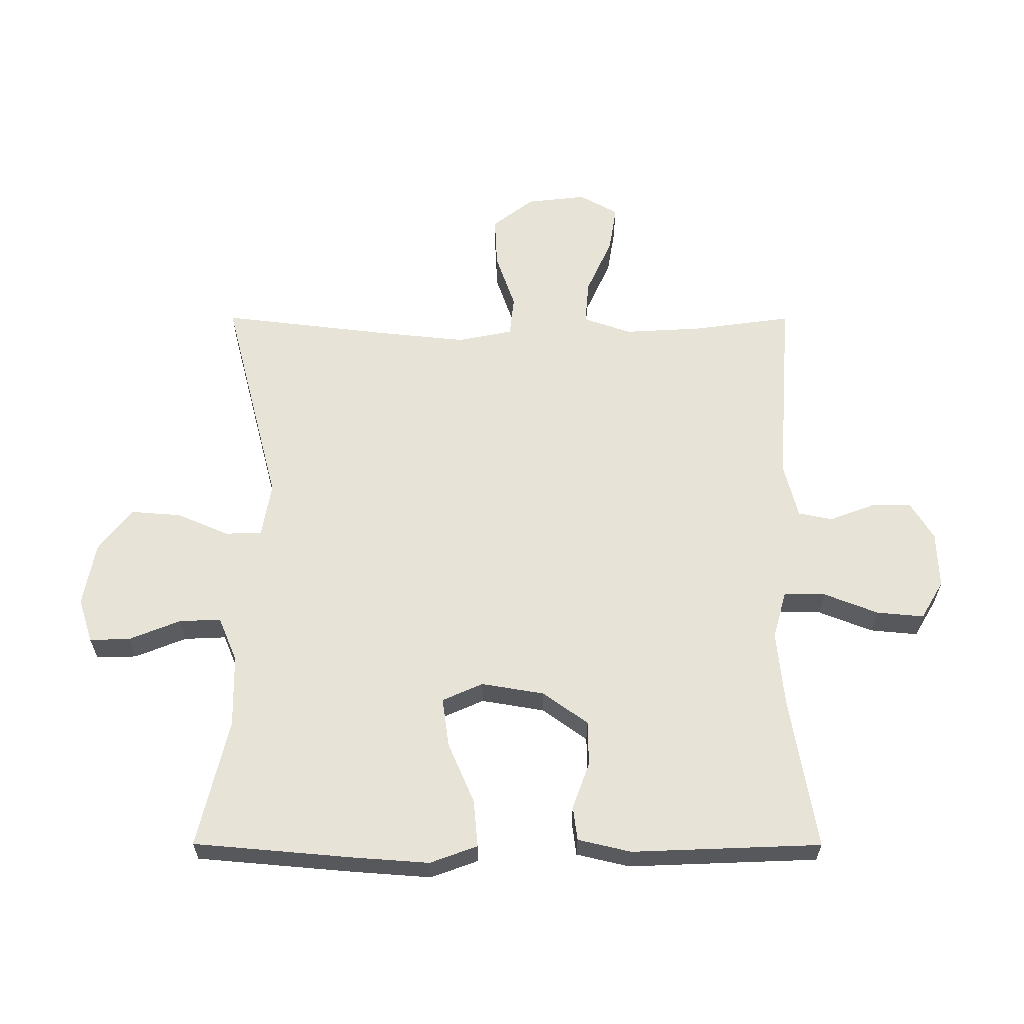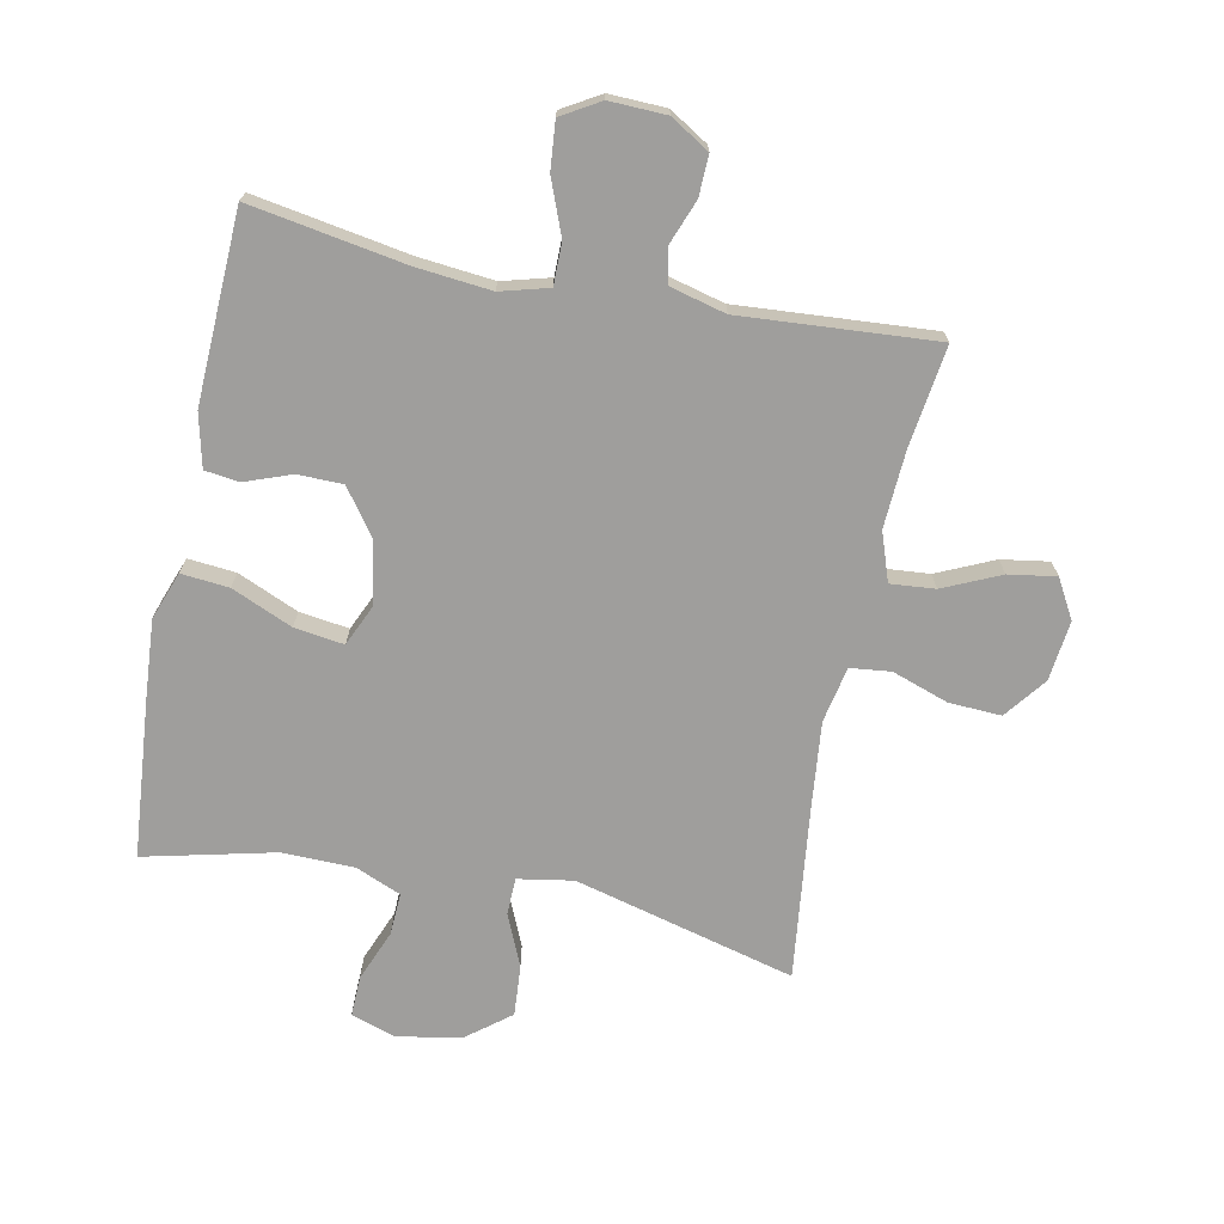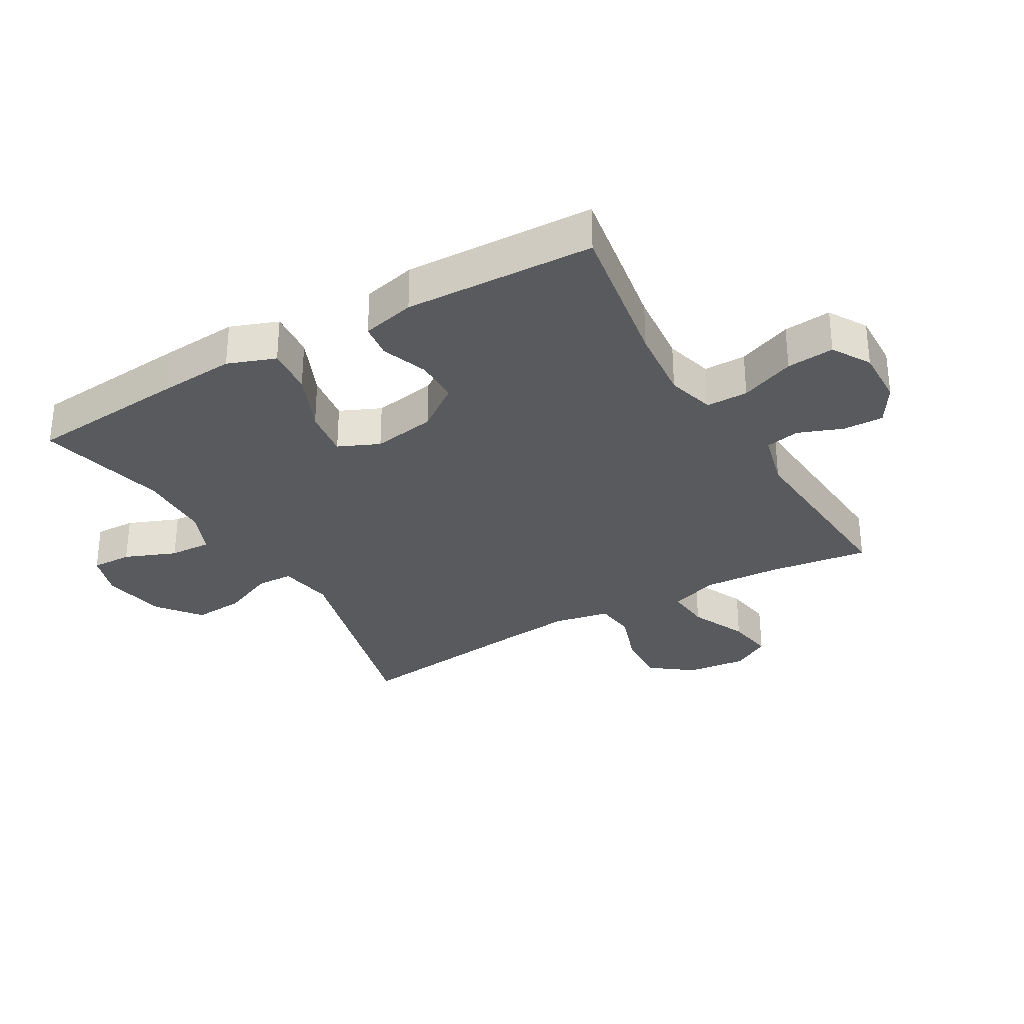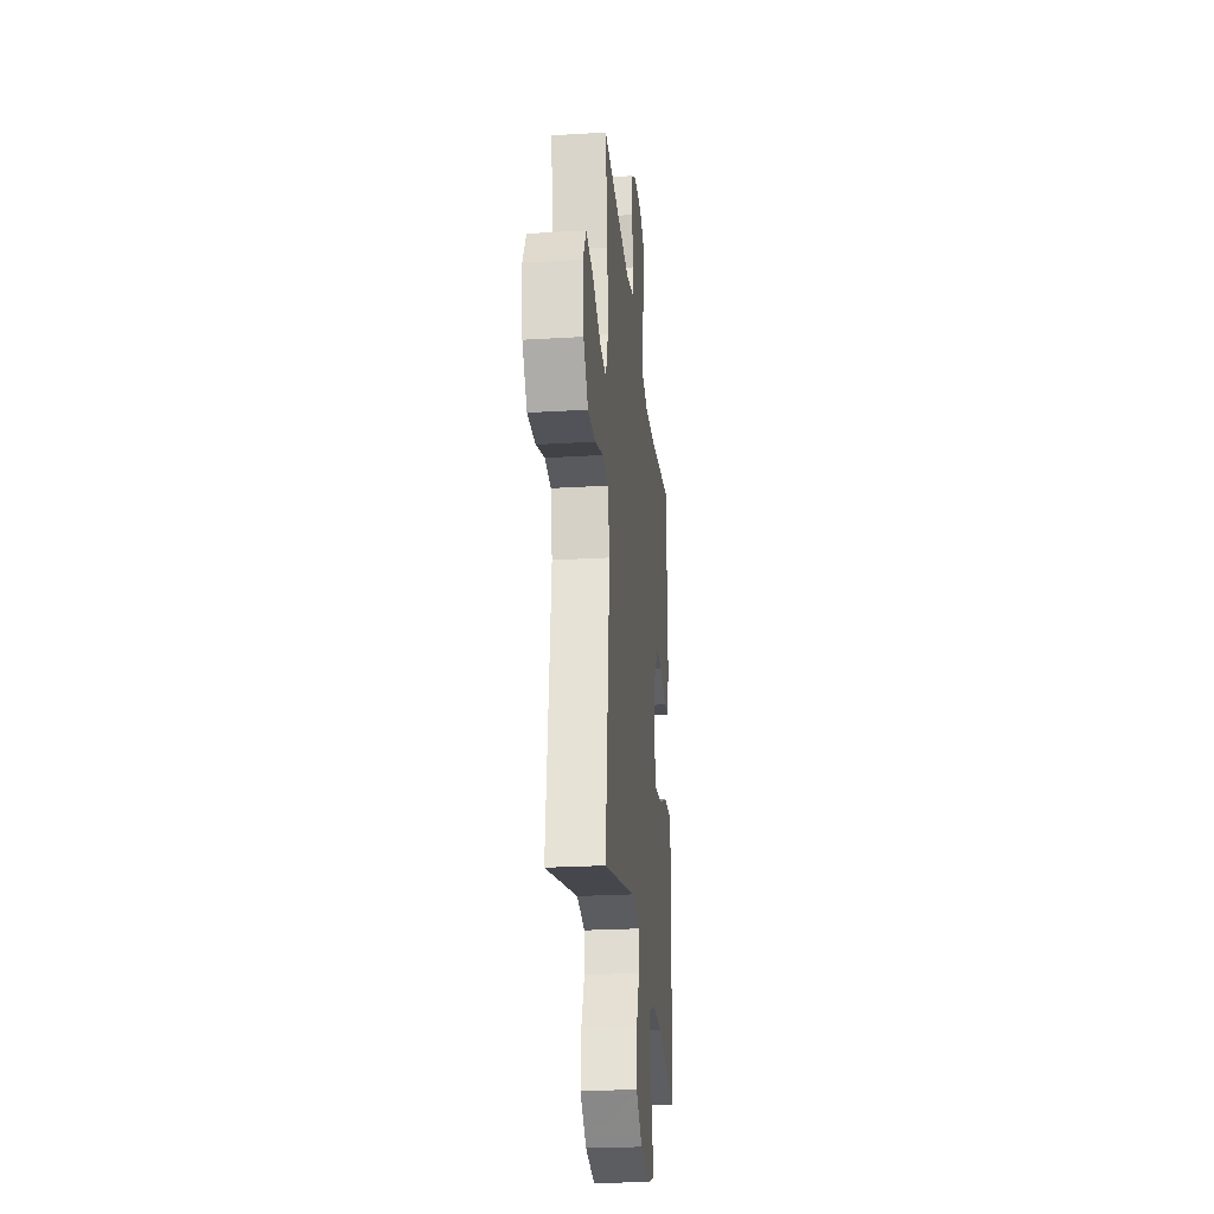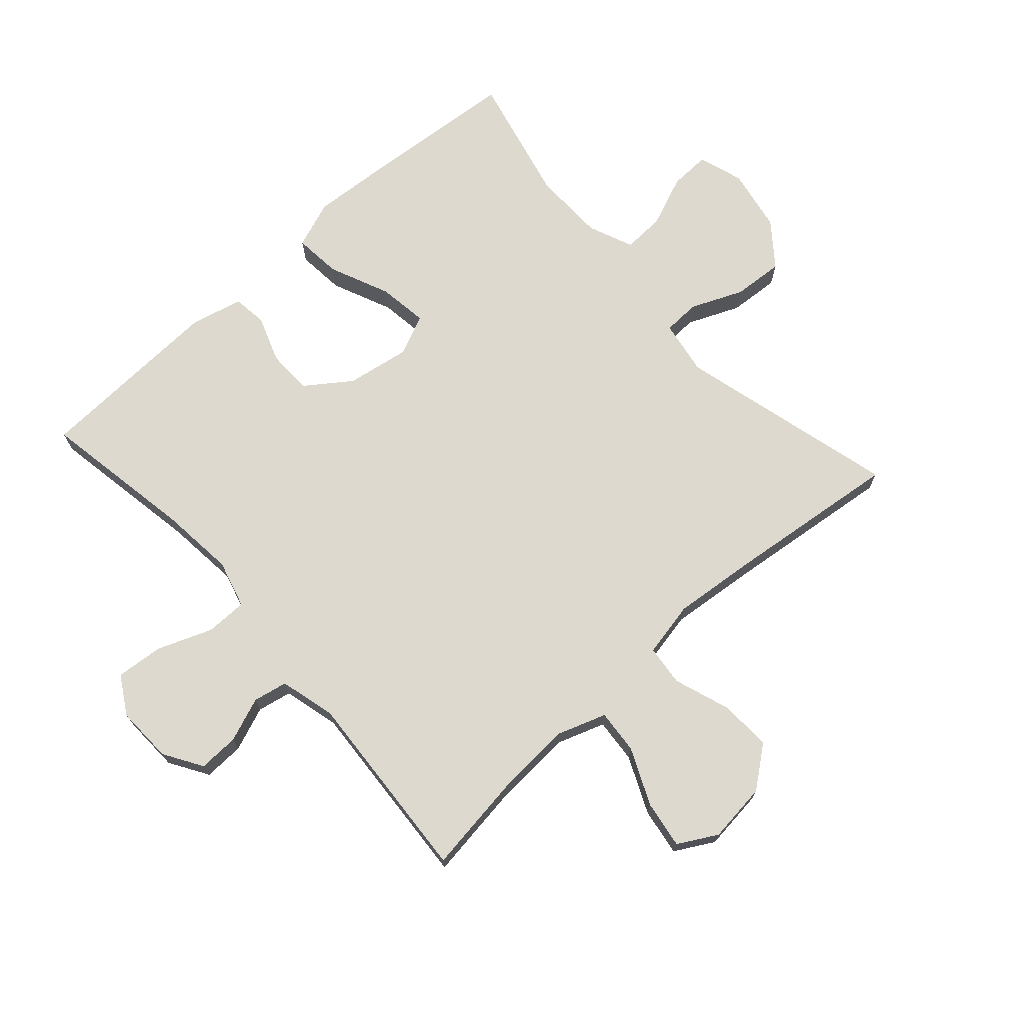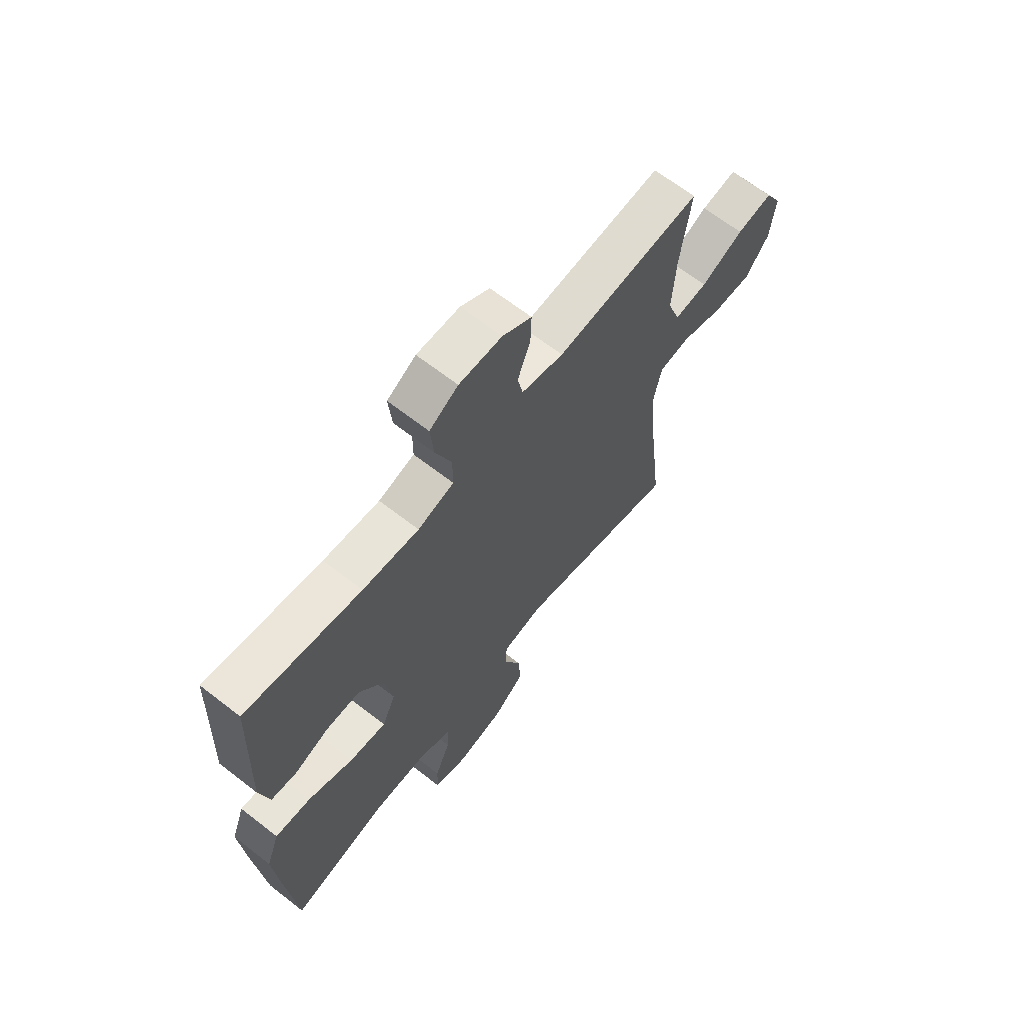
<metadata>
{"format":"obj","ext":"obj","renderer":"f3d","projection":"perspective","resolution":1024,"background":"white","views":[{"elev":61.6,"azim":-89.9,"up":"+Y"},{"elev":-71.0,"azim":-11.4,"up":"+Y"},{"elev":-31.2,"azim":-59.8,"up":"+Y"},{"elev":-25.5,"azim":95.5,"up":"+Z"},{"elev":71.5,"azim":48.0,"up":"+Y"},{"elev":66.1,"azim":-52.0,"up":"+Z"}]}
</metadata>
<code>
v -0.5 0.07 0.5
v -0.253 0.07 0.458
v -0.133 0.07 0.446
v -0.056 0.07 0.467
v -0.056 0.07 0.534
v -0.09 0.07 0.621
v -0.097 0.07 0.697
v -0.036 0.07 0.733
v 0.055 0.07 0.73
v 0.117 0.07 0.692
v 0.115 0.07 0.627
v 0.088 0.07 0.556
v 0.099 0.07 0.501
v 0.189 0.07 0.478
v 0.5 0.07 0.5
v 0.478 0.07 0.34
v 0.471 0.07 0.216
v 0.498 0.07 0.139
v 0.569 0.07 0.145
v 0.66 0.07 0.186
v 0.736 0.07 0.198
v 0.771 0.07 0.136
v 0.76 0.07 0.04
v 0.709 0.07 -0.026
v 0.626 0.07 -0.022
v 0.536 0.07 0.009
v 0.471 0.07 0.002
v 0.453 0.07 -0.087
v 0.467 0.07 -0.223
v 0.5 0.07 -0.5
v 0.148 0.07 -0.409
v 0.06 0.07 -0.424
v 0.058 0.07 -0.483
v 0.094 0.07 -0.566
v 0.1 0.07 -0.647
v 0.031 0.07 -0.701
v -0.071 0.07 -0.72
v -0.143 0.07 -0.697
v -0.141 0.07 -0.632
v -0.108 0.07 -0.55
v -0.105 0.07 -0.483
v -0.177 0.07 -0.453
v -0.293 0.07 -0.451
v -0.5 0.07 -0.5
v -0.522 0.07 -0.247
v -0.531 0.07 -0.123
v -0.503 0.07 -0.047
v -0.427 0.07 -0.054
v -0.33 0.07 -0.096
v -0.251 0.07 -0.107
v -0.222 0.07 -0.042
v -0.239 0.07 0.059
v -0.291 0.07 0.131
v -0.363 0.07 0.132
v -0.437 0.07 0.105
v -0.492 0.07 0.112
v -0.512 0.07 0.197
v -0.5 0 0.5
v -0.253 0 0.458
v -0.133 0 0.446
v -0.056 0 0.467
v -0.056 0 0.534
v -0.09 0 0.621
v -0.097 0 0.697
v -0.036 0 0.733
v 0.055 0 0.73
v 0.117 0 0.692
v 0.115 0 0.627
v 0.088 0 0.556
v 0.099 0 0.501
v 0.189 0 0.478
v 0.5 0 0.5
v 0.478 0 0.34
v 0.471 0 0.216
v 0.498 0 0.139
v 0.569 0 0.145
v 0.66 0 0.186
v 0.736 0 0.198
v 0.771 0 0.136
v 0.76 0 0.04
v 0.709 0 -0.026
v 0.626 0 -0.022
v 0.536 0 0.009
v 0.471 0 0.002
v 0.453 0 -0.087
v 0.467 0 -0.223
v 0.5 0 -0.5
v 0.148 0 -0.409
v 0.06 0 -0.424
v 0.058 0 -0.483
v 0.094 0 -0.566
v 0.1 0 -0.647
v 0.031 0 -0.701
v -0.071 0 -0.72
v -0.143 0 -0.697
v -0.141 0 -0.632
v -0.108 0 -0.55
v -0.105 0 -0.483
v -0.177 0 -0.453
v -0.293 0 -0.451
v -0.5 0 -0.5
v -0.522 0 -0.247
v -0.531 0 -0.123
v -0.503 0 -0.047
v -0.427 0 -0.054
v -0.33 0 -0.096
v -0.251 0 -0.107
v -0.222 0 -0.042
v -0.239 0 0.059
v -0.291 0 0.131
v -0.363 0 0.132
v -0.437 0 0.105
v -0.492 0 0.112
v -0.512 0 0.197
f 54 55 56 57
f 53 54 57 1
f 52 53 1 2
f 51 52 2 3
f 46 47 48 49
f 46 49 50
f 43 44 45 46
f 42 43 46 50
f 41 42 50 51
f 37 38 39 40
f 37 40 41
f 36 37 41
f 33 34 35 36
f 32 33 36 41
f 29 30 31
f 28 29 31 32
f 27 28 32 41
f 23 24 25 26
f 23 26 27
f 22 23 27
f 19 20 21 22
f 18 19 22 27
f 17 18 27 41
f 14 15 16
f 13 14 16 17
f 9 10 11 12
f 7 8 9 12
f 5 6 7 12
f 4 5 12 13
f 13 17 41 51
f 3 4 13 51
f 114 113 112 111
f 58 114 111 110
f 59 58 110 109
f 60 59 109 108
f 106 105 104 103
f 107 106 103
f 103 102 101 100
f 107 103 100 99
f 108 107 99 98
f 97 96 95 94
f 98 97 94
f 98 94 93
f 93 92 91 90
f 98 93 90 89
f 88 87 86
f 89 88 86 85
f 98 89 85 84
f 83 82 81 80
f 84 83 80
f 84 80 79
f 79 78 77 76
f 84 79 76 75
f 98 84 75 74
f 73 72 71
f 74 73 71 70
f 69 68 67 66
f 69 66 65 64
f 69 64 63 62
f 70 69 62 61
f 108 98 74 70
f 108 70 61 60
f 1 58 59 2
f 2 59 60 3
f 3 60 61 4
f 4 61 62 5
f 5 62 63 6
f 6 63 64 7
f 7 64 65 8
f 8 65 66 9
f 9 66 67 10
f 10 67 68 11
f 11 68 69 12
f 12 69 70 13
f 13 70 71 14
f 14 71 72 15
f 15 72 73 16
f 16 73 74 17
f 17 74 75 18
f 18 75 76 19
f 19 76 77 20
f 20 77 78 21
f 21 78 79 22
f 22 79 80 23
f 23 80 81 24
f 24 81 82 25
f 25 82 83 26
f 26 83 84 27
f 27 84 85 28
f 28 85 86 29
f 29 86 87 30
f 30 87 88 31
f 31 88 89 32
f 32 89 90 33
f 33 90 91 34
f 34 91 92 35
f 35 92 93 36
f 36 93 94 37
f 37 94 95 38
f 38 95 96 39
f 39 96 97 40
f 40 97 98 41
f 41 98 99 42
f 42 99 100 43
f 43 100 101 44
f 44 101 102 45
f 45 102 103 46
f 46 103 104 47
f 47 104 105 48
f 48 105 106 49
f 49 106 107 50
f 50 107 108 51
f 51 108 109 52
f 52 109 110 53
f 53 110 111 54
f 54 111 112 55
f 55 112 113 56
f 56 113 114 57
f 57 114 58 1

</code>
